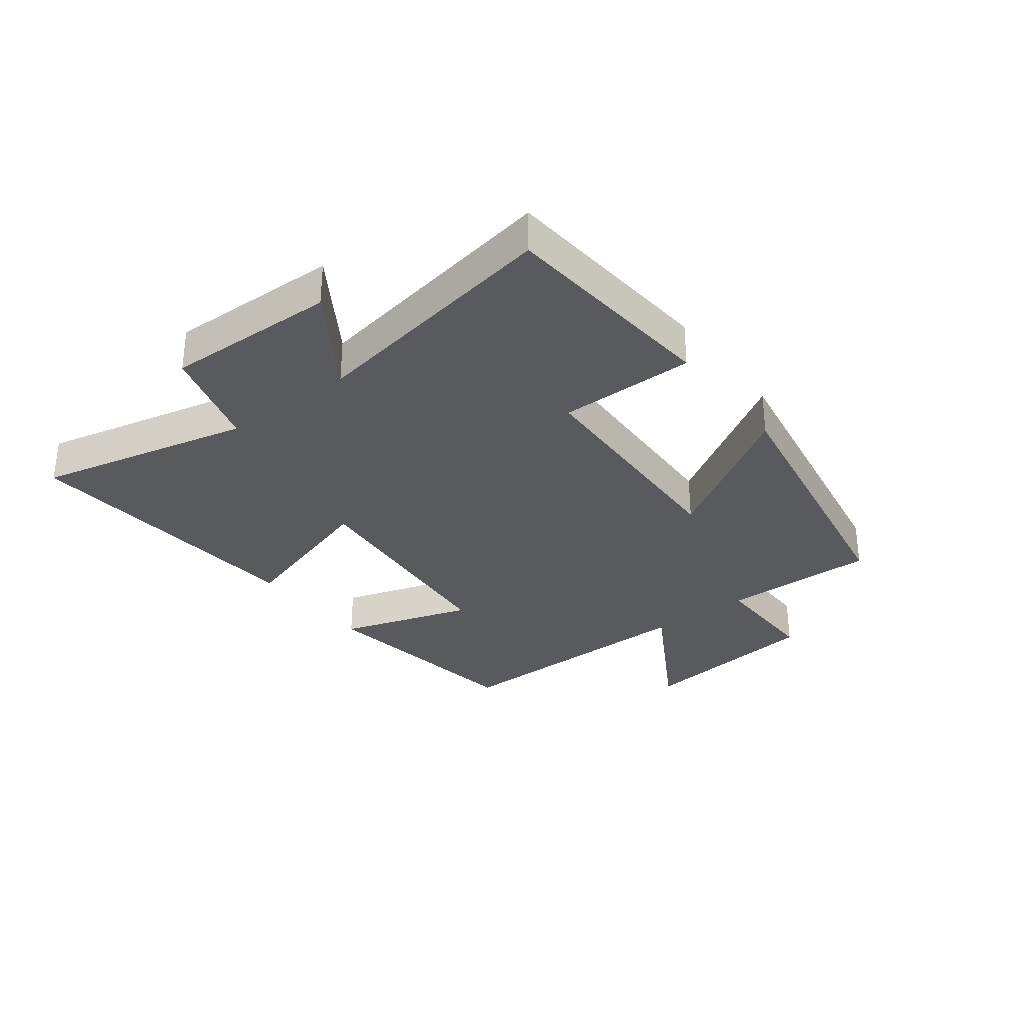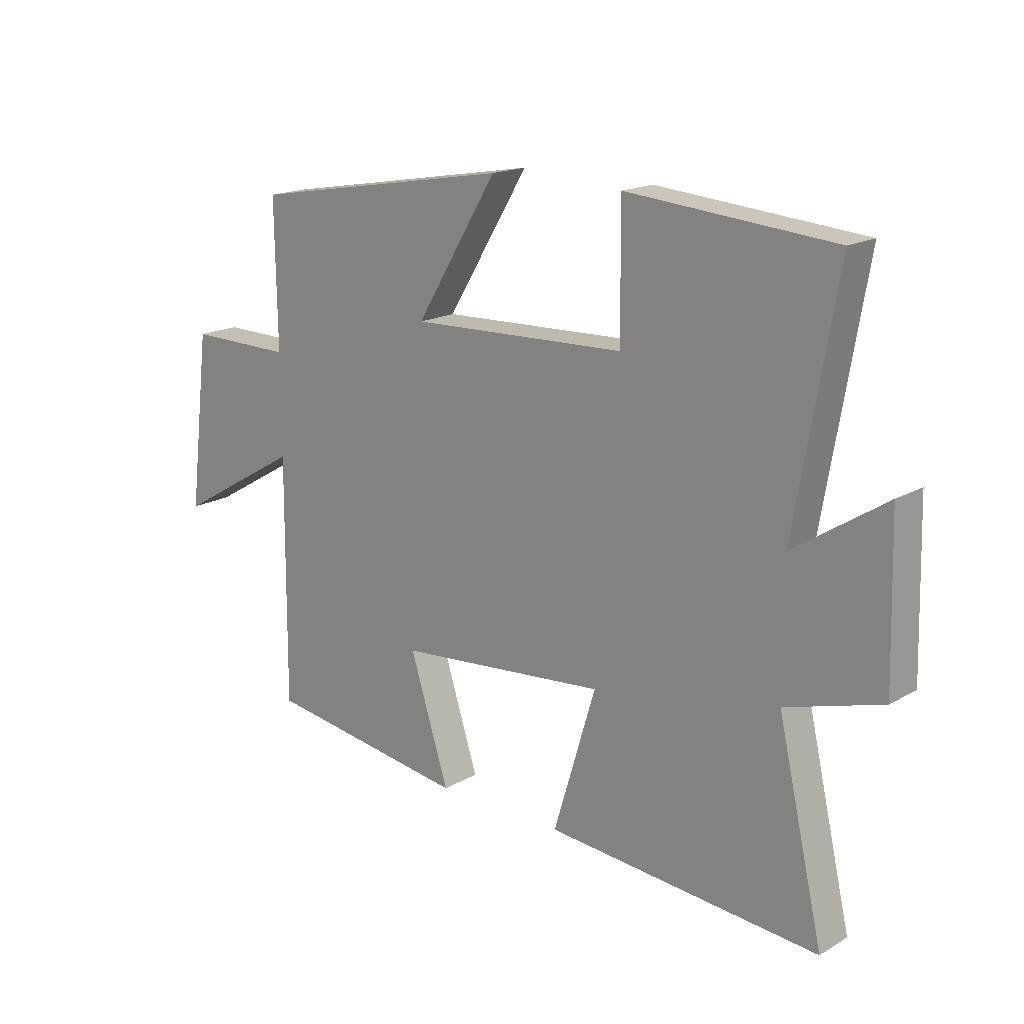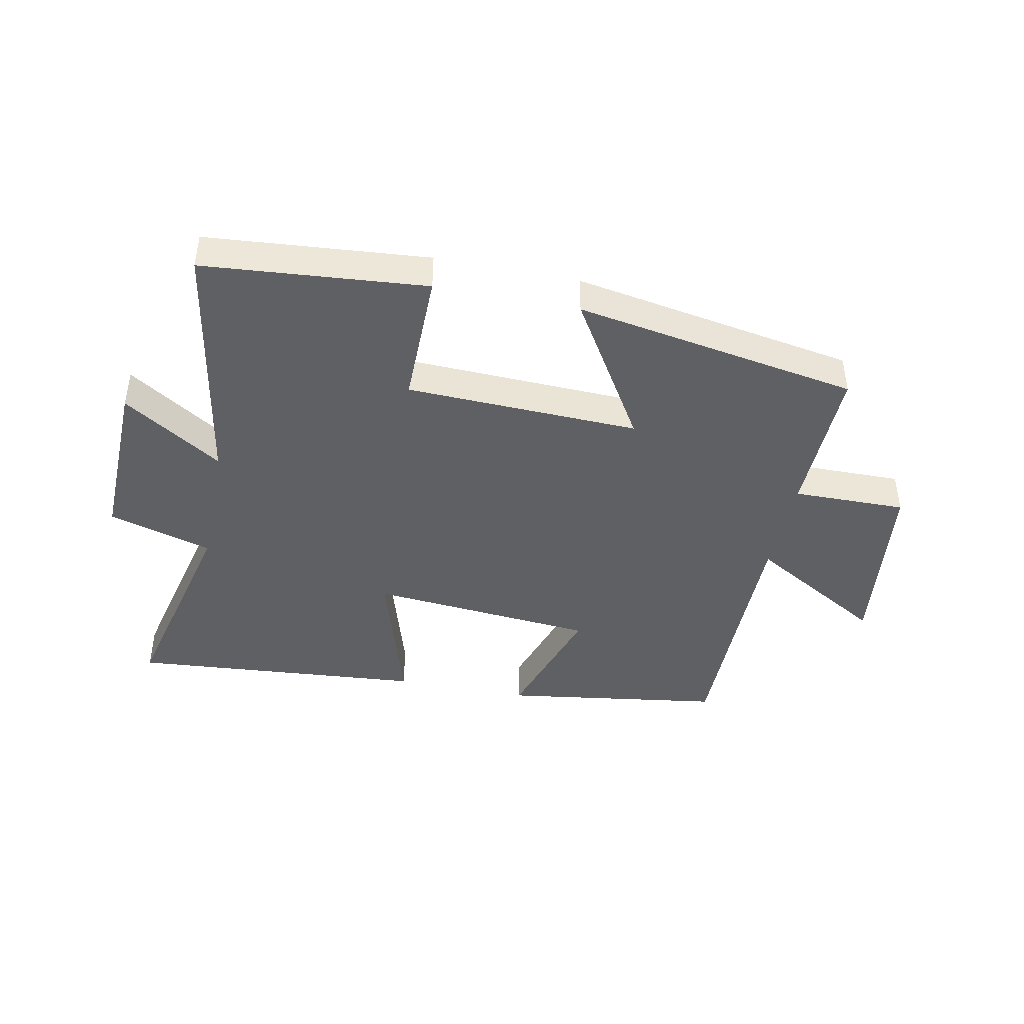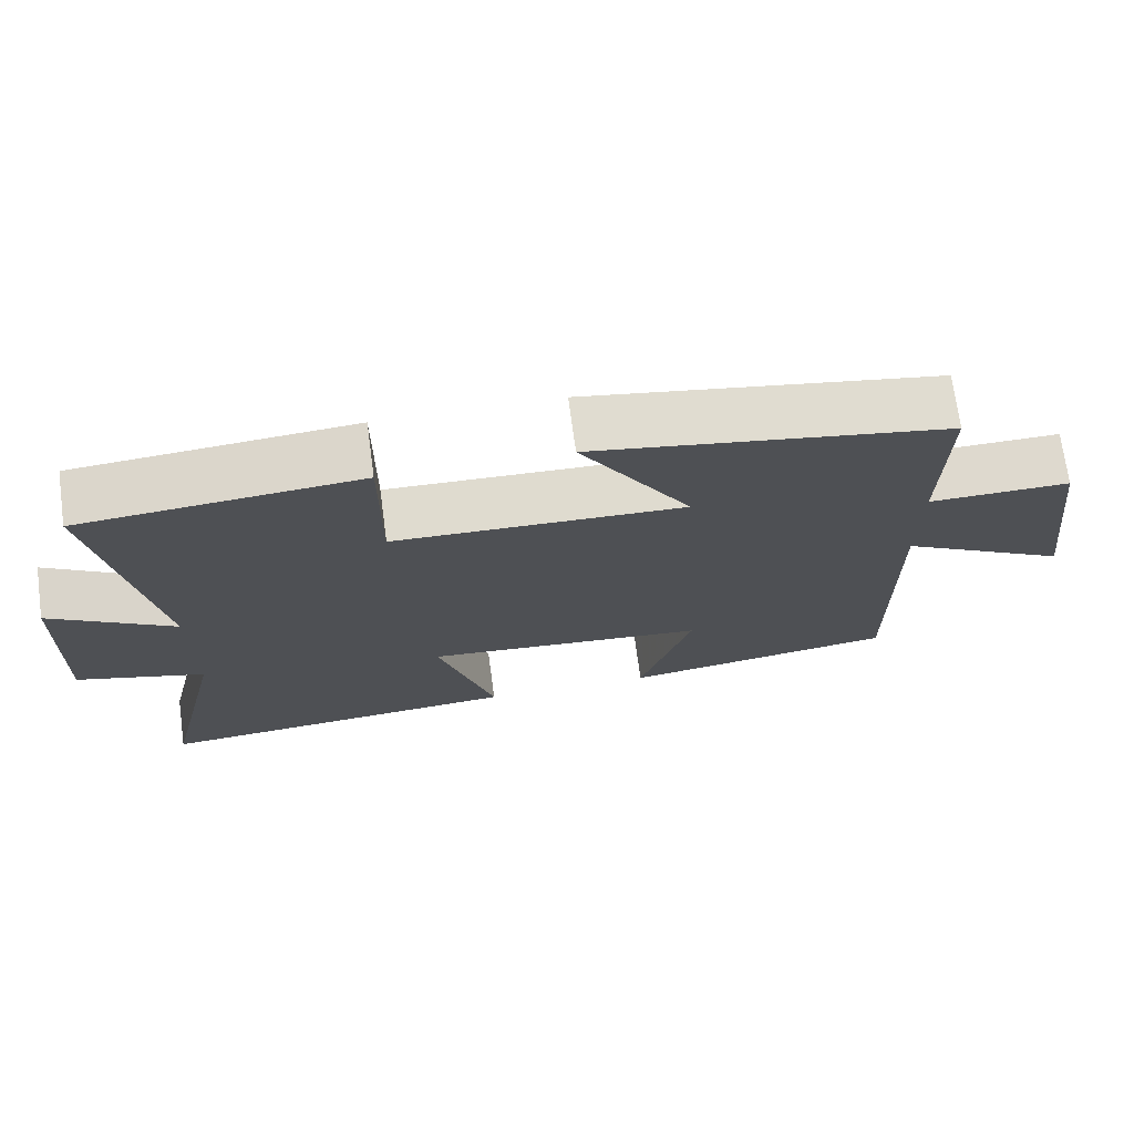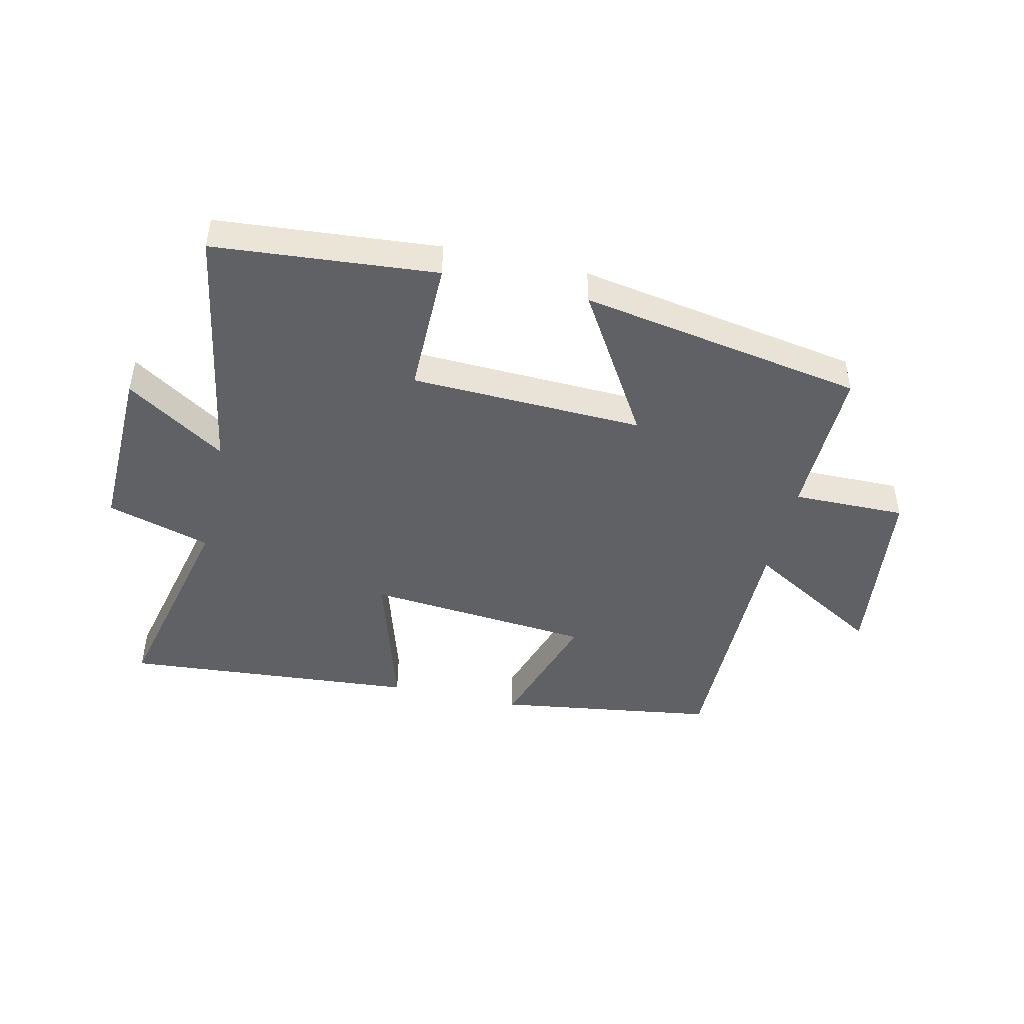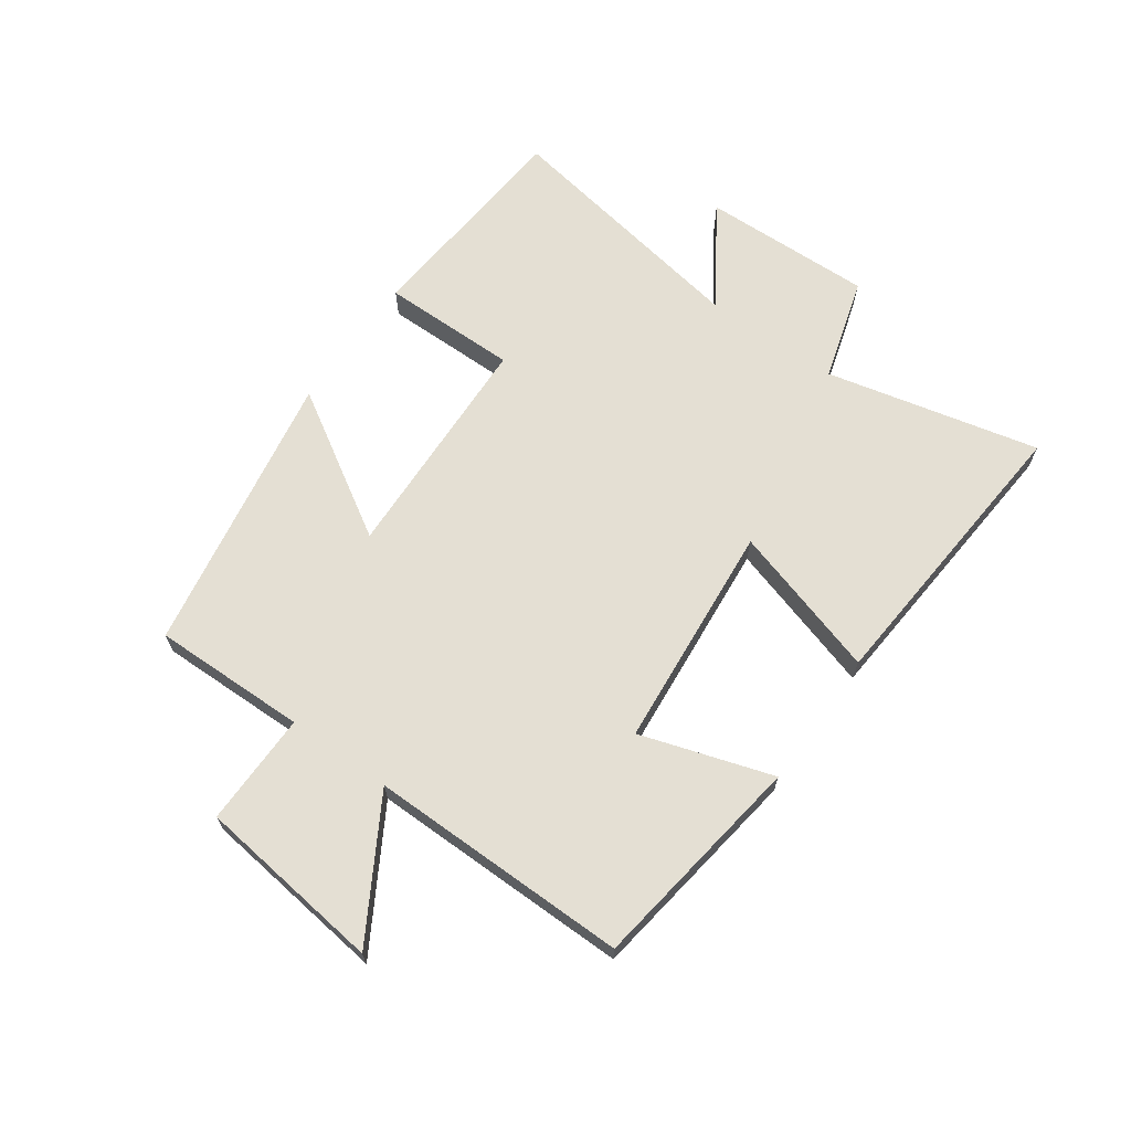
<metadata>
{"format":"obj","ext":"obj","renderer":"f3d","projection":"perspective","resolution":1024,"background":"white","views":[{"elev":-31.6,"azim":-52.6,"up":"+Y"},{"elev":17.4,"azim":-138.5,"up":"+Z"},{"elev":-43.0,"azim":-11.4,"up":"+Y"},{"elev":71.3,"azim":-7.7,"up":"+Z"},{"elev":-45.8,"azim":-12.9,"up":"+Y"},{"elev":66.7,"azim":125.4,"up":"+Y"}]}
</metadata>
<code>
v -0.582 0.07 -0.539
v -0.5 0.07 -0.185
v -0.672 0.07 -0.134
v -0.664 0.07 0.15
v -0.5 0.07 0.043
v -0.573 0.07 0.469
v -0.205 0.07 0.5
v -0.206 0.07 0.274
v 0.18 0.07 0.26
v 0.033 0.07 0.5
v 0.504 0.07 0.418
v 0.5 0.07 0.162
v 0.688 0.07 0.164
v 0.726 0.07 -0.146
v 0.5 0.07 -0.014
v 0.503 0.07 -0.447
v 0.138 0.07 -0.5
v 0.208 0.07 -0.281
v -0.168 0.07 -0.247
v -0.092 0.07 -0.5
v -0.582 0 -0.539
v -0.5 0 -0.185
v -0.672 0 -0.134
v -0.664 0 0.15
v -0.5 0 0.043
v -0.573 0 0.469
v -0.205 0 0.5
v -0.206 0 0.274
v 0.18 0 0.26
v 0.033 0 0.5
v 0.504 0 0.418
v 0.5 0 0.162
v 0.688 0 0.164
v 0.726 0 -0.146
v 0.5 0 -0.014
v 0.503 0 -0.447
v 0.138 0 -0.5
v 0.208 0 -0.281
v -0.168 0 -0.247
v -0.092 0 -0.5
f 19 20 1 2
f 18 19 2 3
f 15 16 17 18
f 15 18 3
f 12 13 14 15
f 12 15 3
f 9 10 11 12
f 8 9 12 3
f 5 6 7 8
f 5 8 3
f 3 4 5
f 22 21 40 39
f 23 22 39 38
f 38 37 36 35
f 23 38 35
f 35 34 33 32
f 23 35 32
f 32 31 30 29
f 23 32 29 28
f 28 27 26 25
f 23 28 25
f 25 24 23
f 1 21 22 2
f 2 22 23 3
f 3 23 24 4
f 4 24 25 5
f 5 25 26 6
f 6 26 27 7
f 7 27 28 8
f 8 28 29 9
f 9 29 30 10
f 10 30 31 11
f 11 31 32 12
f 12 32 33 13
f 13 33 34 14
f 14 34 35 15
f 15 35 36 16
f 16 36 37 17
f 17 37 38 18
f 18 38 39 19
f 19 39 40 20
f 20 40 21 1

</code>
